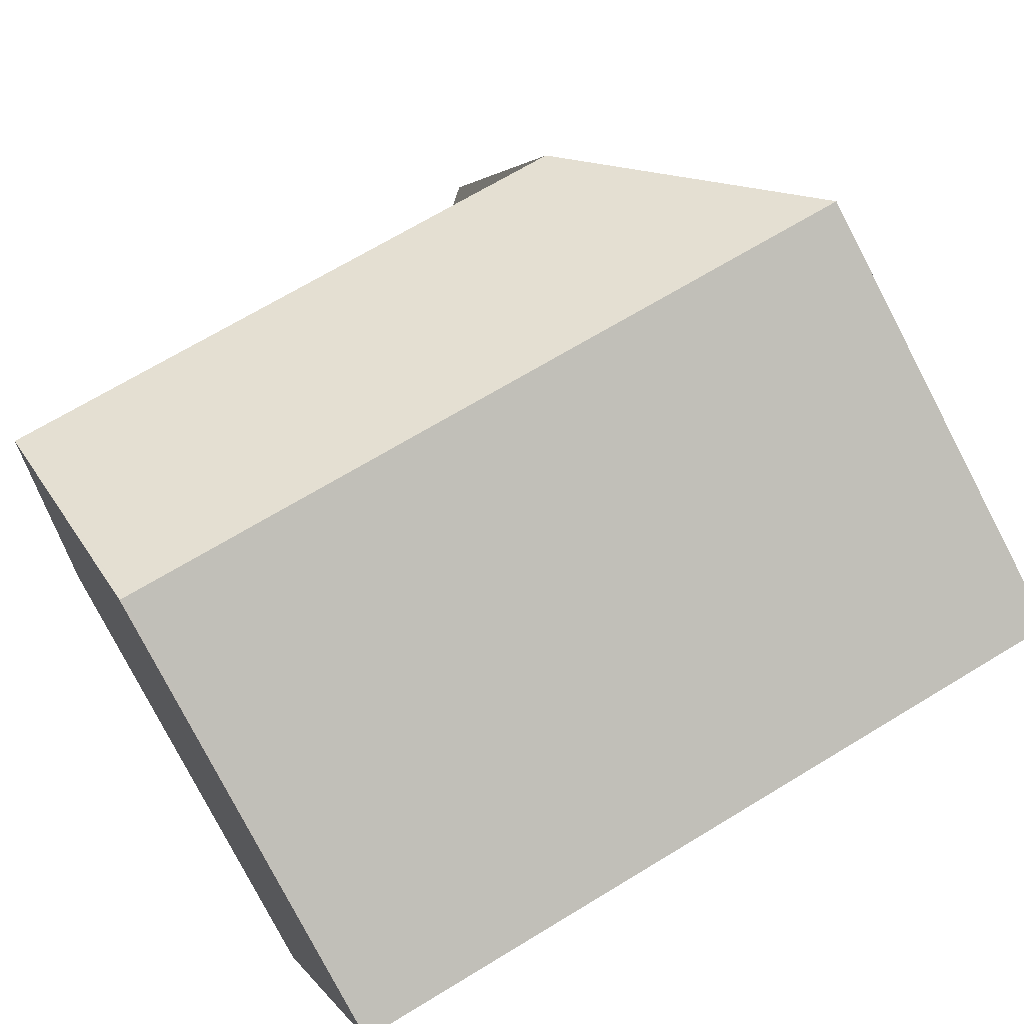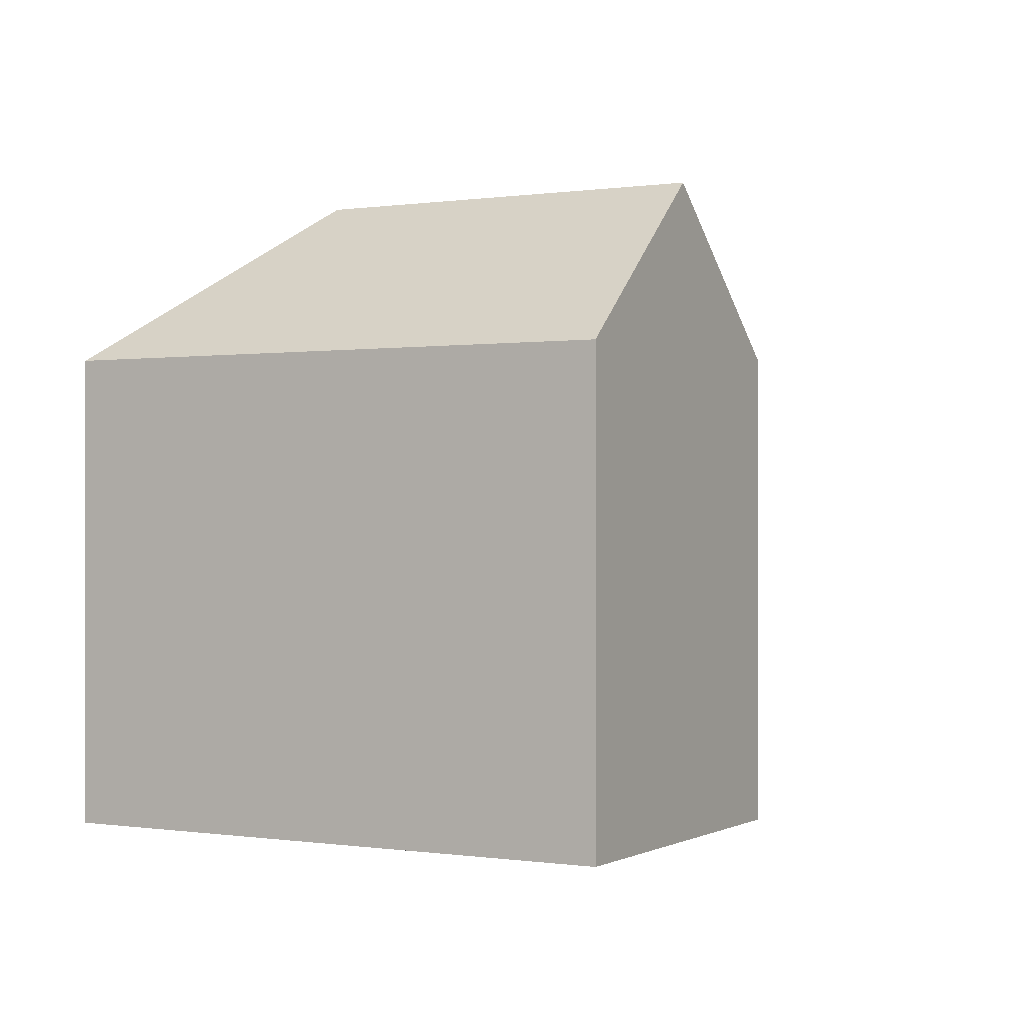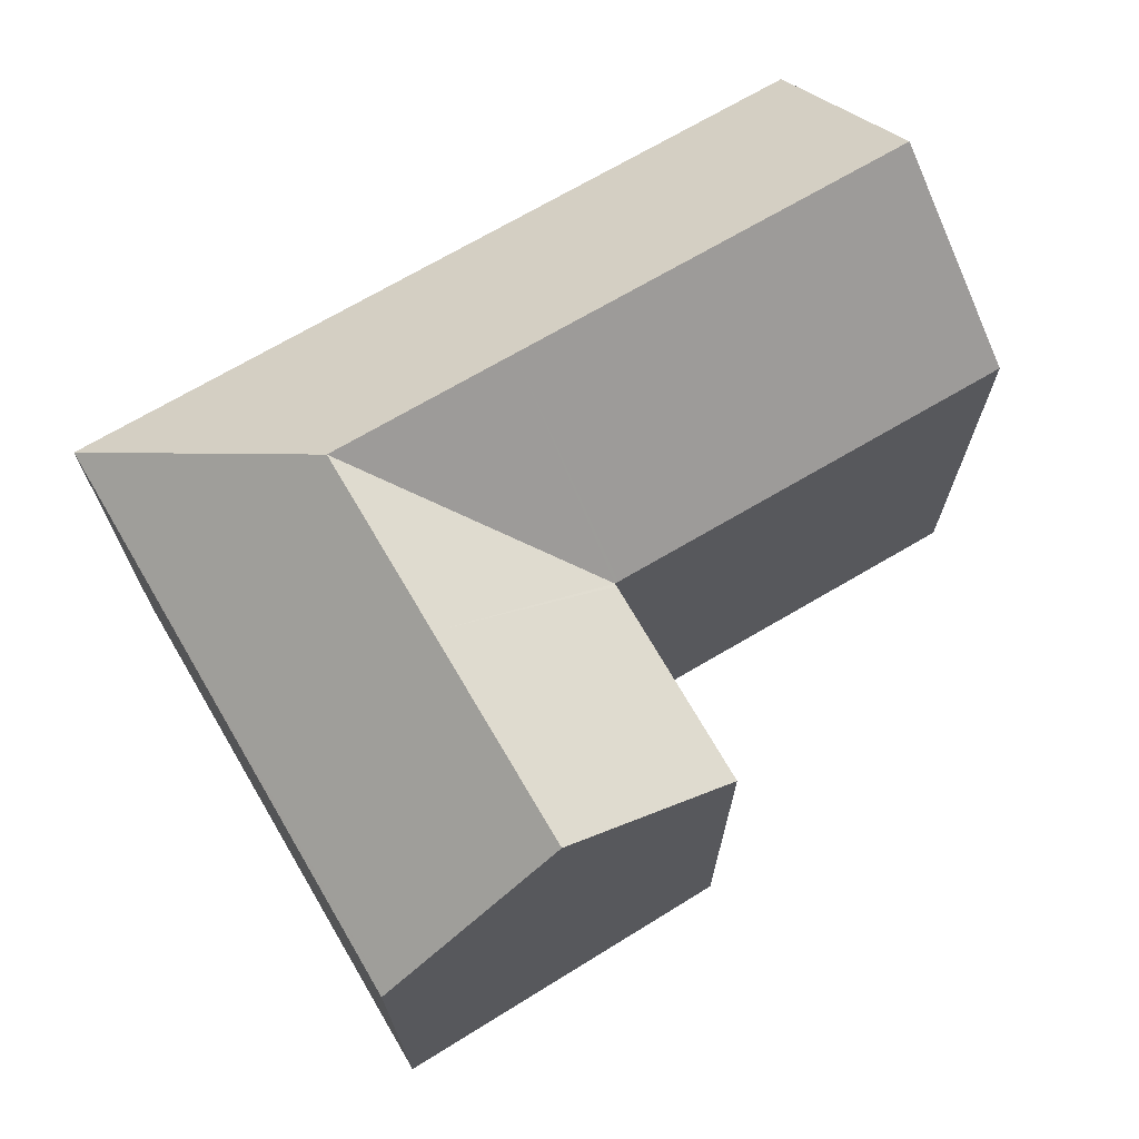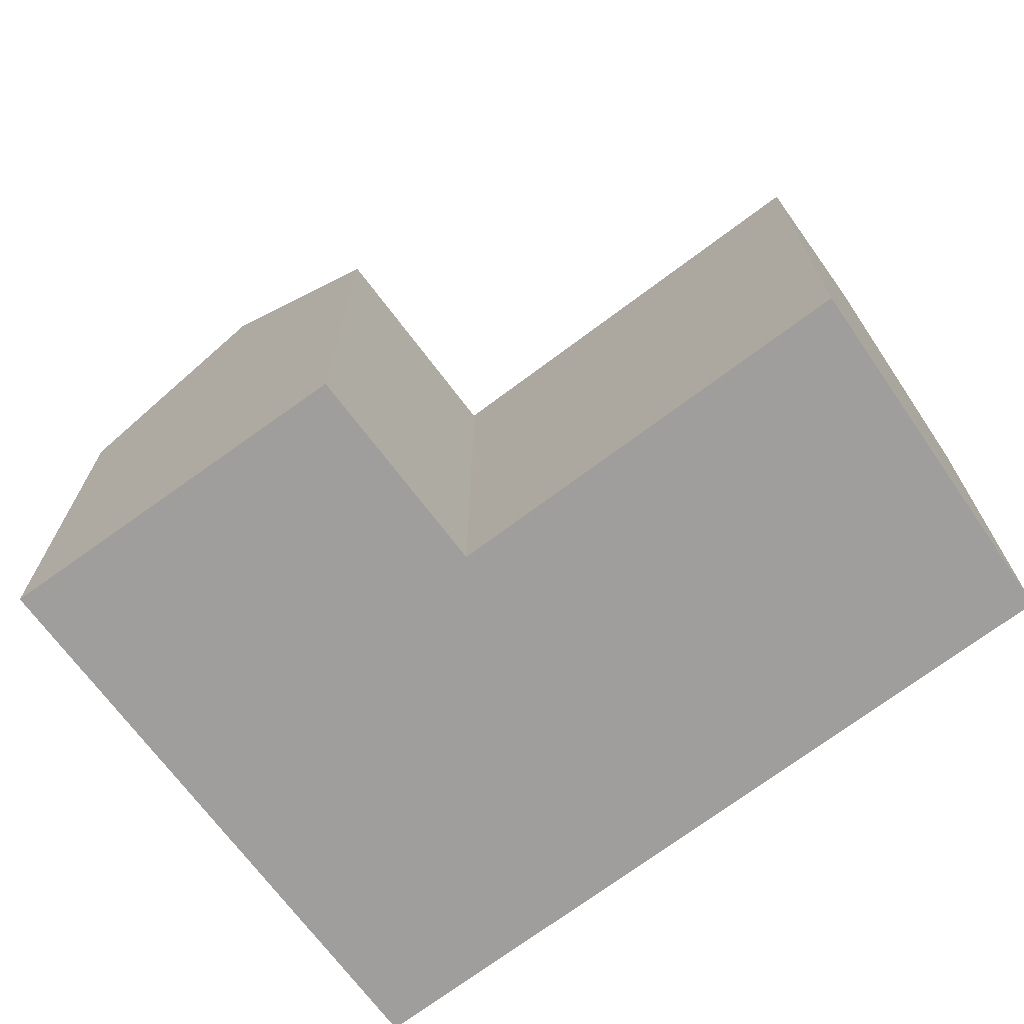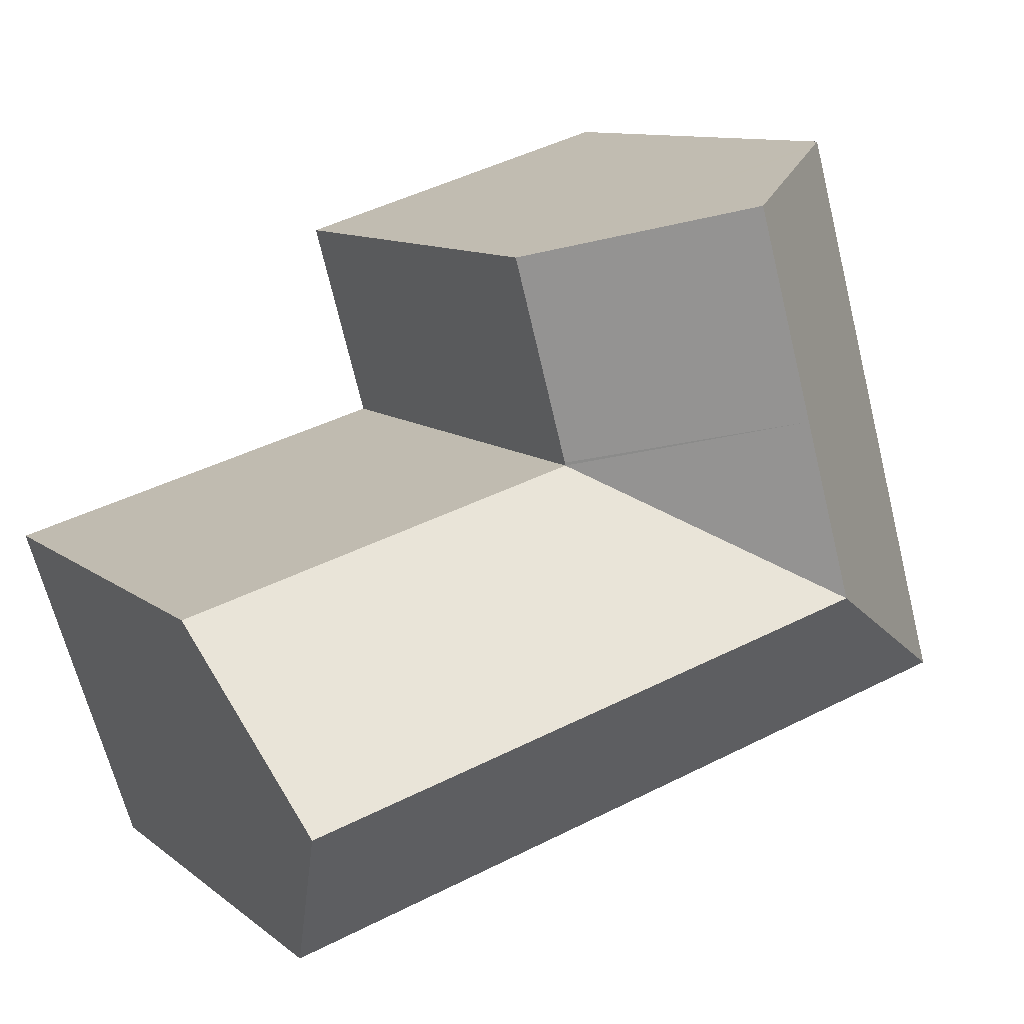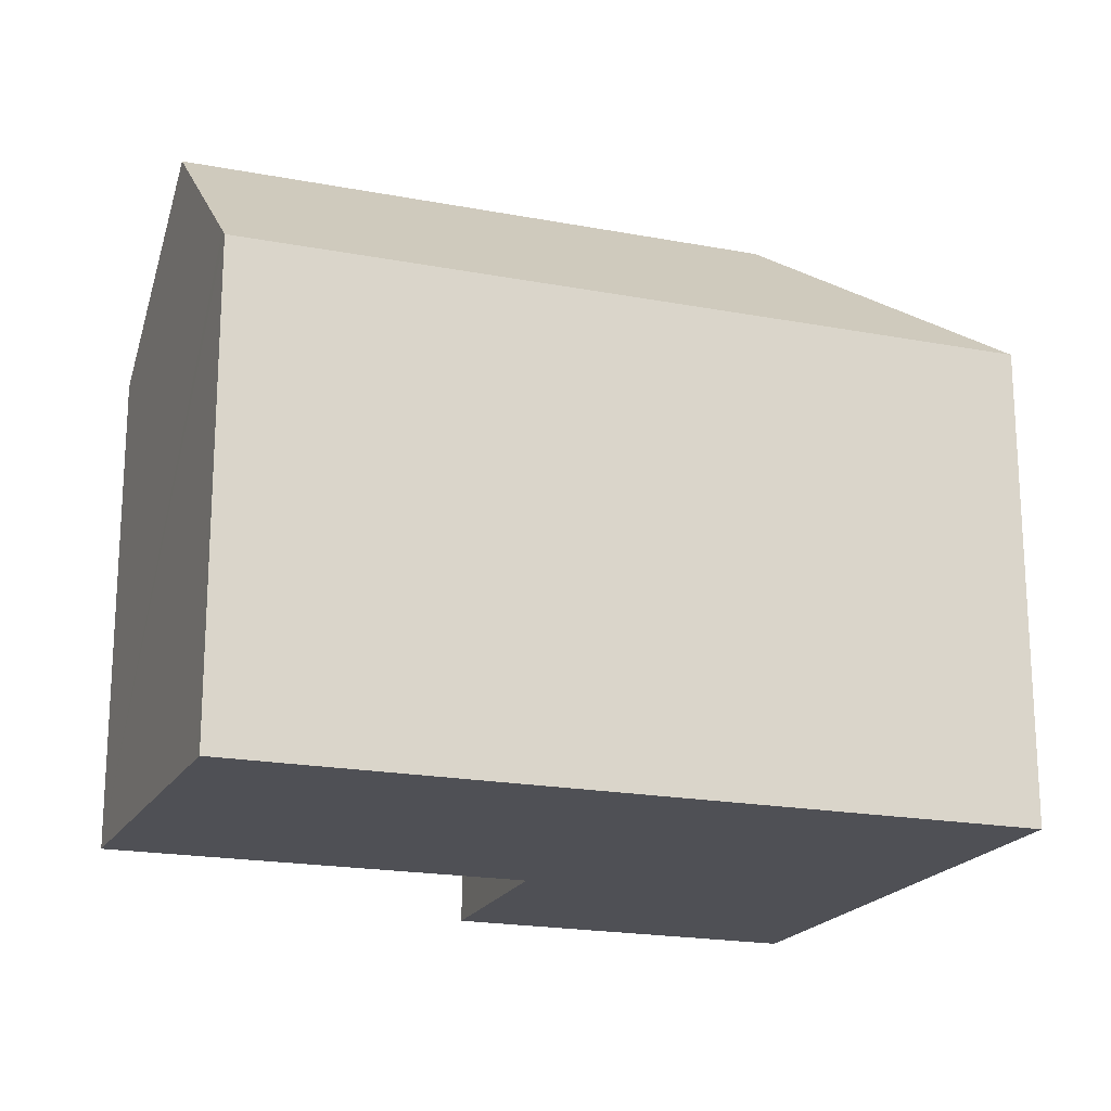
<metadata>
{"format":"obj","ext":"obj","renderer":"f3d","projection":"perspective","resolution":1024,"background":"white","views":[{"elev":-79.7,"azim":-152.5,"up":"+Z"},{"elev":0.0,"azim":-44.2,"up":"+Y"},{"elev":71.6,"azim":-14.9,"up":"+Y"},{"elev":-71.0,"azim":52.4,"up":"+Y"},{"elev":10.3,"azim":151.4,"up":"+Z"},{"elev":-19.4,"azim":175.9,"up":"+Y"}]}
</metadata>
<code>
v  5.213 15.25 18.21
v  3.179 15.13 11.42
v  5.079 15.13 18.25
v  2.691 15.13 9.669
v  0 15.13 9.263e-16
v  5.458 15.47 18.14
v  7.306 20.35 4.082
v  8.908 20.35 9.842
v  10.77 20.35 16.54
v  16.43 15.16 14.84
v  14.63 15.14 8.264
v  14.6 15.13 8.167
v  13.13 20.35 2.475
v  14.71 15.13 8.137
v  27.68 15.14 4.543
v  25.87 20.35 -1.038
v  11.56 15.13 -3.187
v  23.91 15.13 -6.594
v  23.93 15.13 -6.601
v  24.14 15.38 -6.362
v  24.05 15.13 -6.635
v  5.079 -1.117e-15 18.25
v  16.43 -9.089e-16 14.84
v  5.213 -1.115e-15 18.21
v  10.77 -1.013e-15 16.54
v  5.458 -1.111e-15 18.14
v  14.6 -5.001e-16 8.167
v  27.68 -2.782e-16 4.543
v  14.71 -4.982e-16 8.137
v  14.63 -5.06e-16 8.264
v  24.14 3.896e-16 -6.362
v  24.05 4.063e-16 -6.635
v  25.87 6.356e-17 -1.038
v  0 0 0
v  23.91 4.038e-16 -6.594
v  23.93 4.042e-16 -6.601
v  11.56 1.951e-16 -3.187
v  2.691 -5.921e-16 9.669
v  3.179 -6.994e-16 11.42
g defaultobject
f 1 2 3
f 2 1 4
f 4 1 5
f 5 1 6
f 5 6 7
f 7 6 8
f 8 6 9
f 10 8 9
f 8 10 11
f 8 11 12
f 12 13 7
f 13 12 14
f 13 14 15
f 13 15 16
f 7 8 12
f 7 17 5
f 17 7 13
f 17 13 18
f 18 13 16
f 18 16 19
f 19 16 20
f 19 20 21
f 6 10 9
f 10 6 1
f 10 1 3
f 10 3 22
f 10 22 23
f 23 22 24
f 23 24 25
f 25 24 26
f 27 14 12
f 14 27 15
f 15 27 28
f 28 27 29
f 23 11 10
f 11 23 12
f 12 23 27
f 27 23 30
f 15 20 16
f 20 15 28
f 20 28 21
f 21 28 31
f 21 31 32
f 31 28 33
f 32 19 21
f 19 32 18
f 18 32 17
f 17 32 5
f 5 32 34
f 34 32 35
f 35 32 36
f 34 35 37
f 34 4 5
f 4 34 2
f 2 34 3
f 3 34 38
f 3 38 22
f 22 38 39
f 31 36 32
f 36 31 35
f 35 31 37
f 37 31 33
f 37 33 28
f 37 28 34
f 34 28 29
f 34 29 38
f 38 29 27
f 38 27 30
f 38 30 23
f 38 23 39
f 39 23 25
f 39 25 22
f 22 25 24
f 24 25 26

</code>
